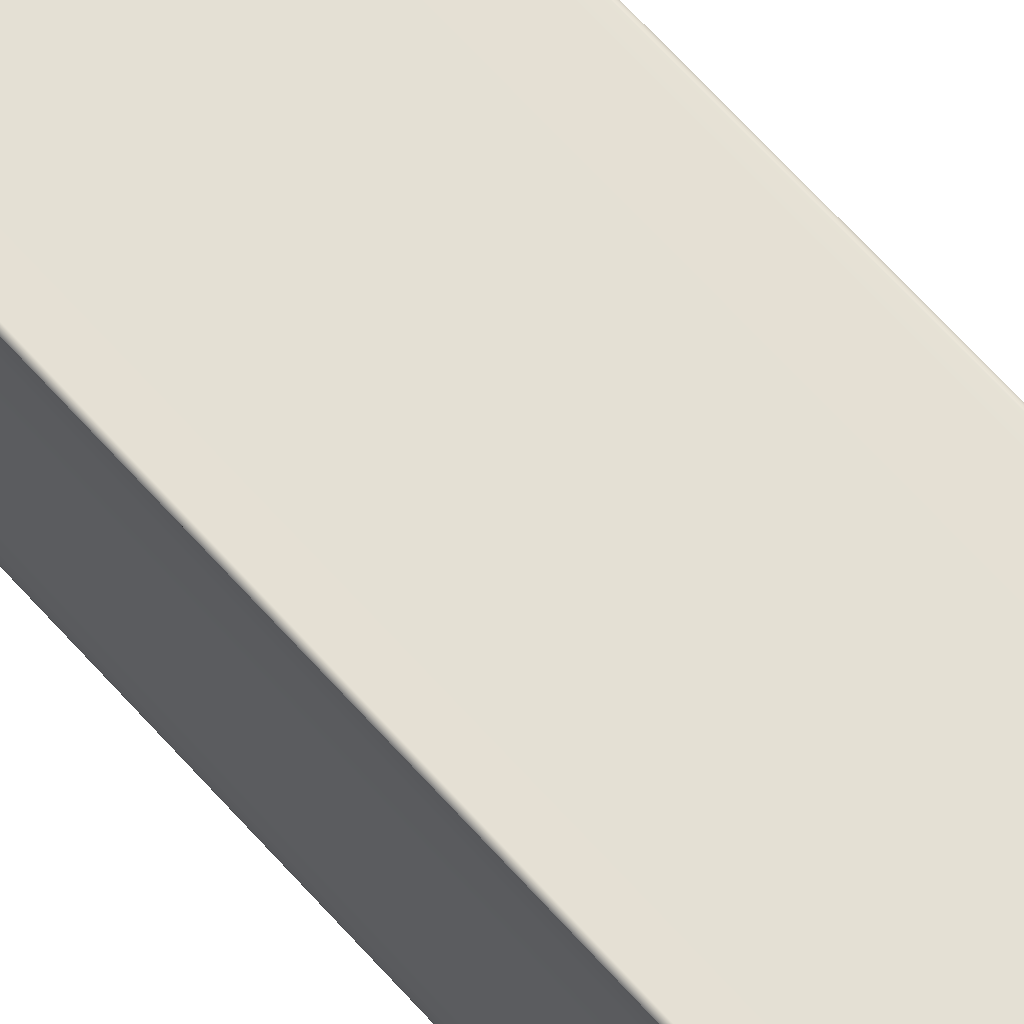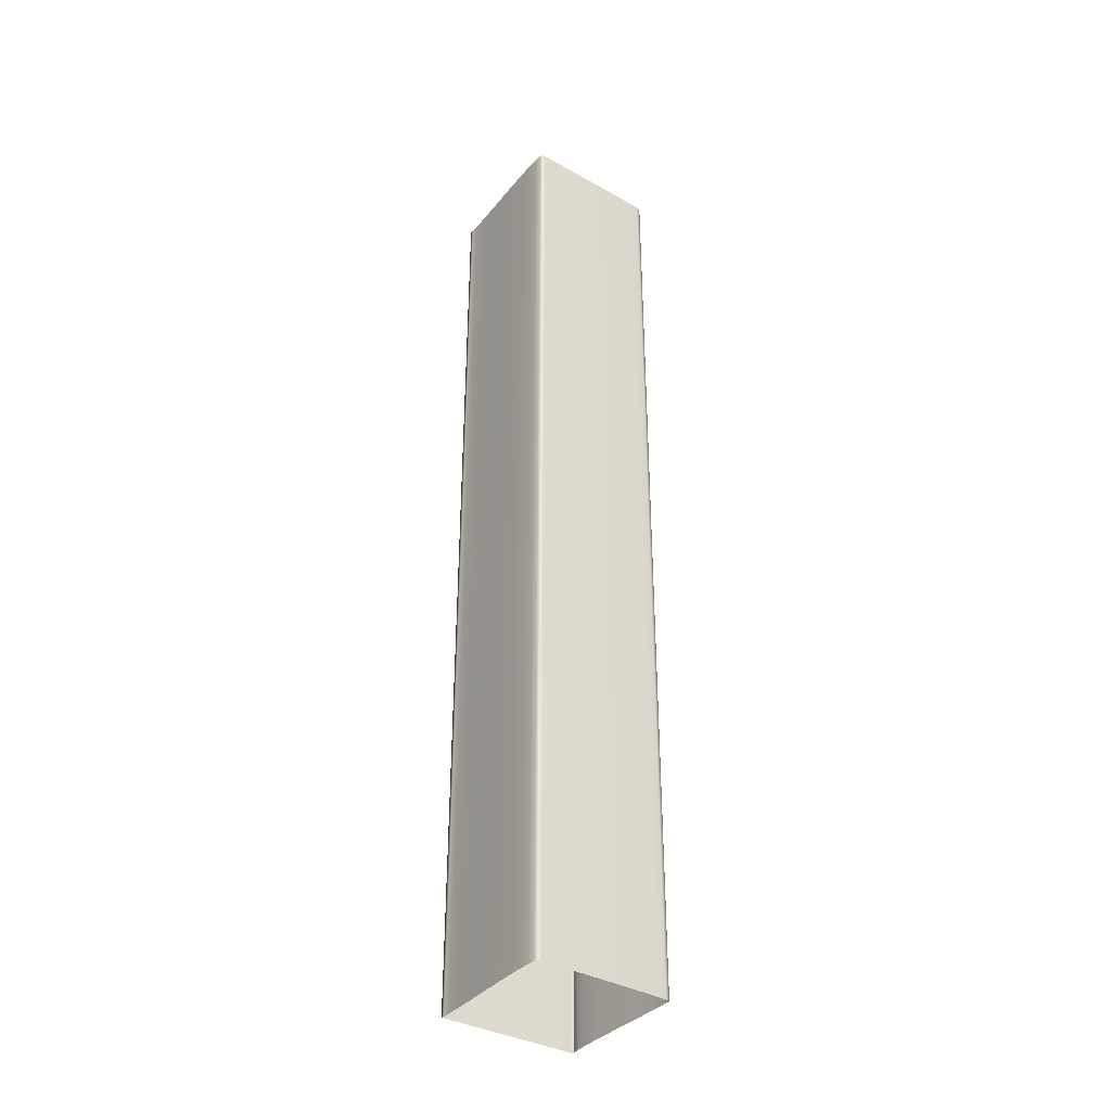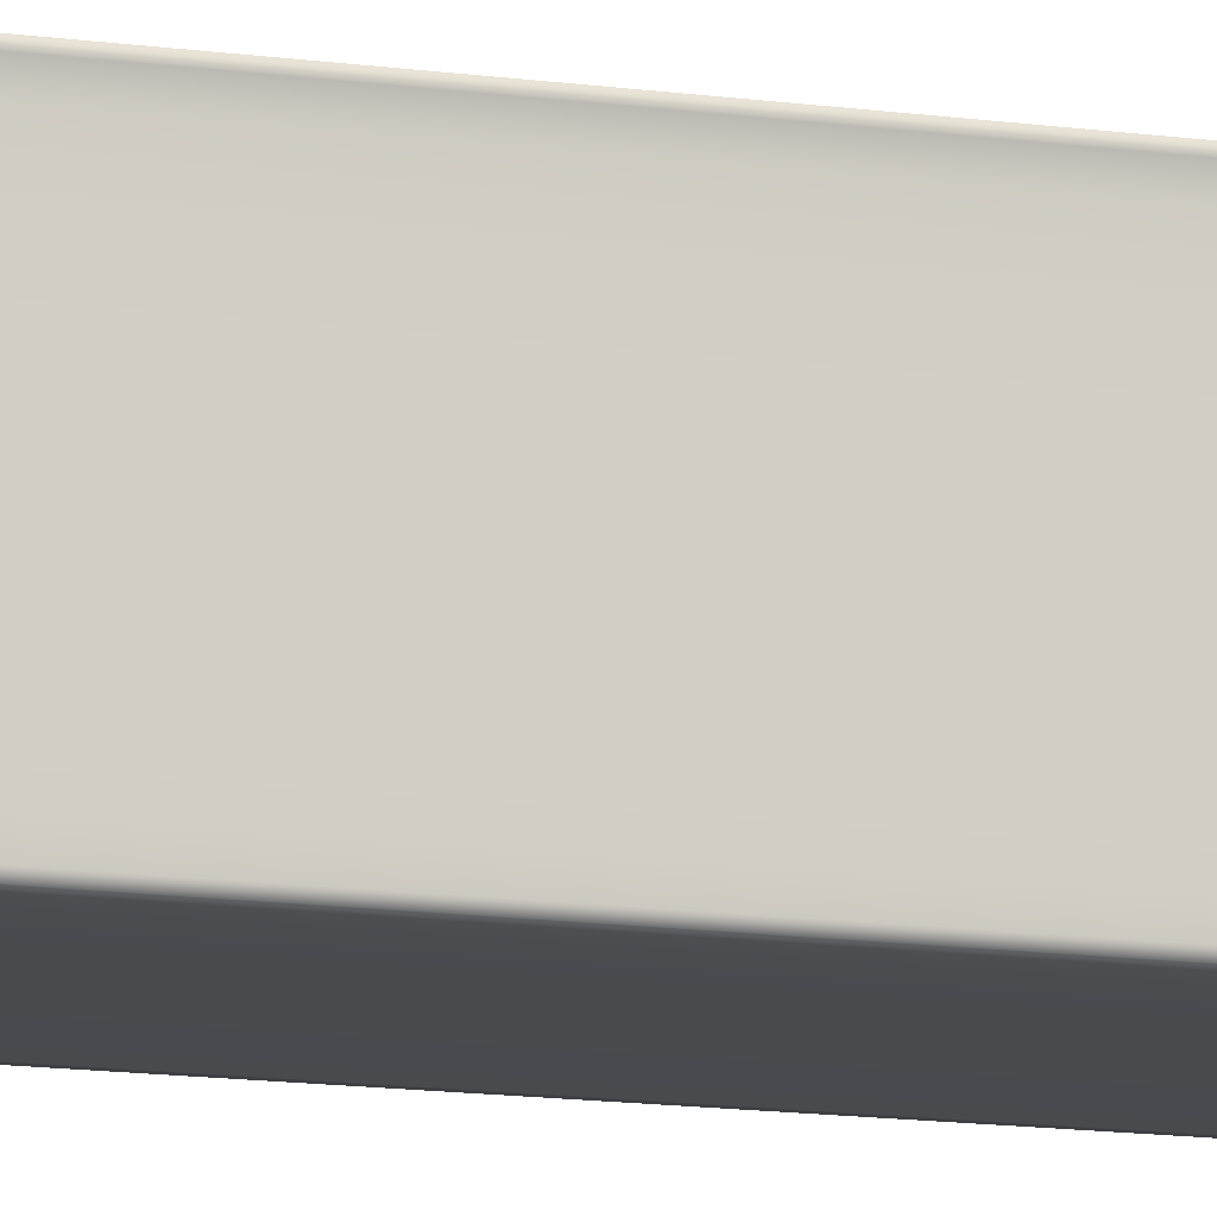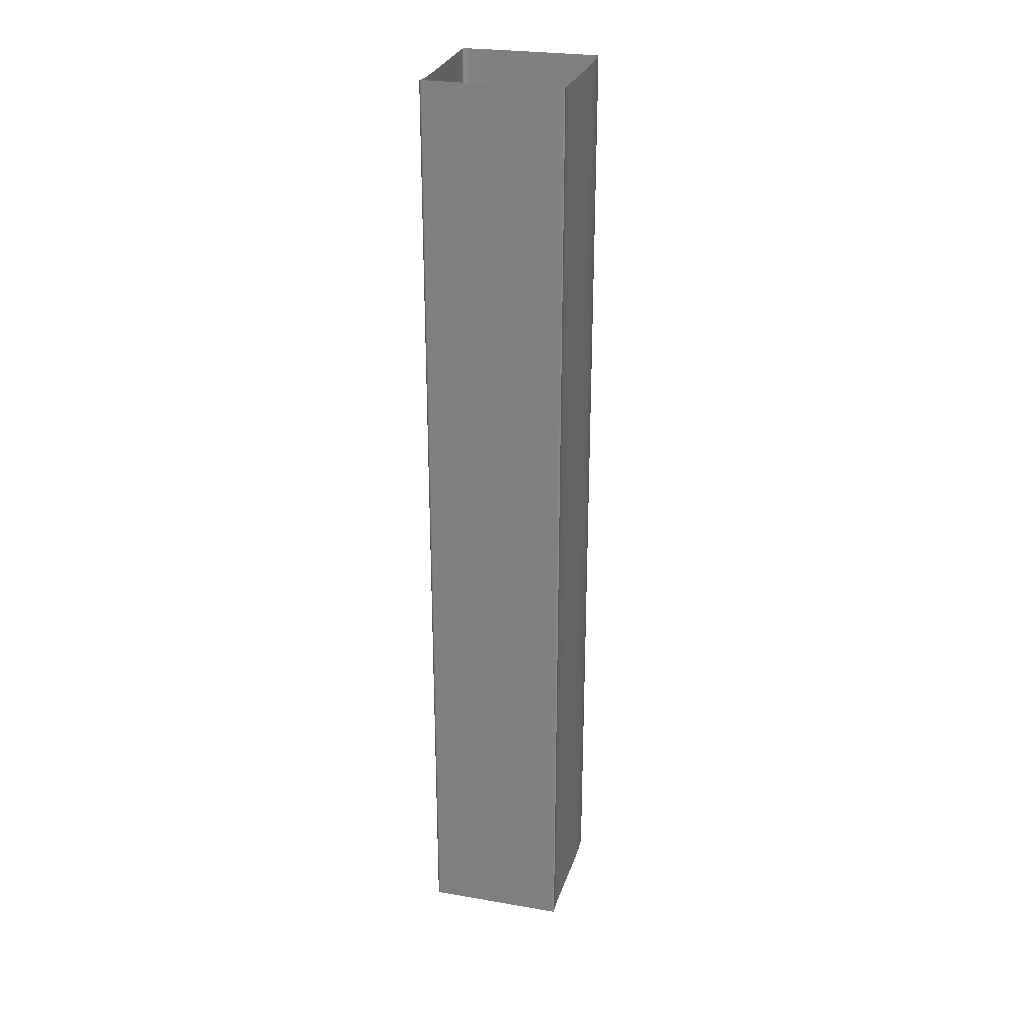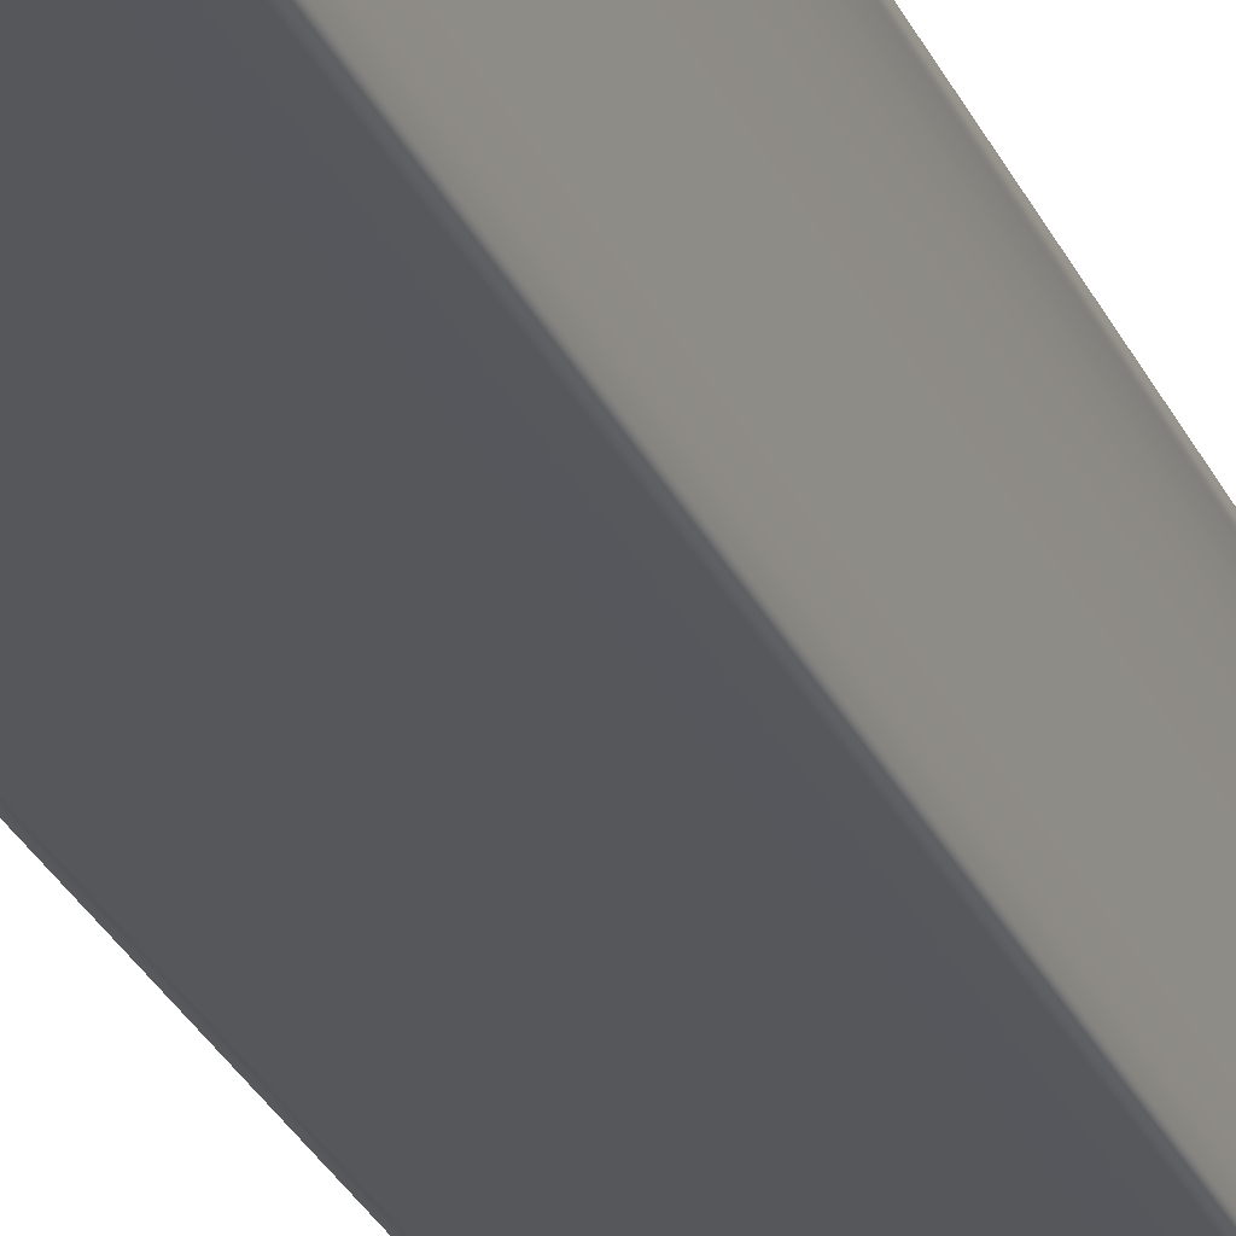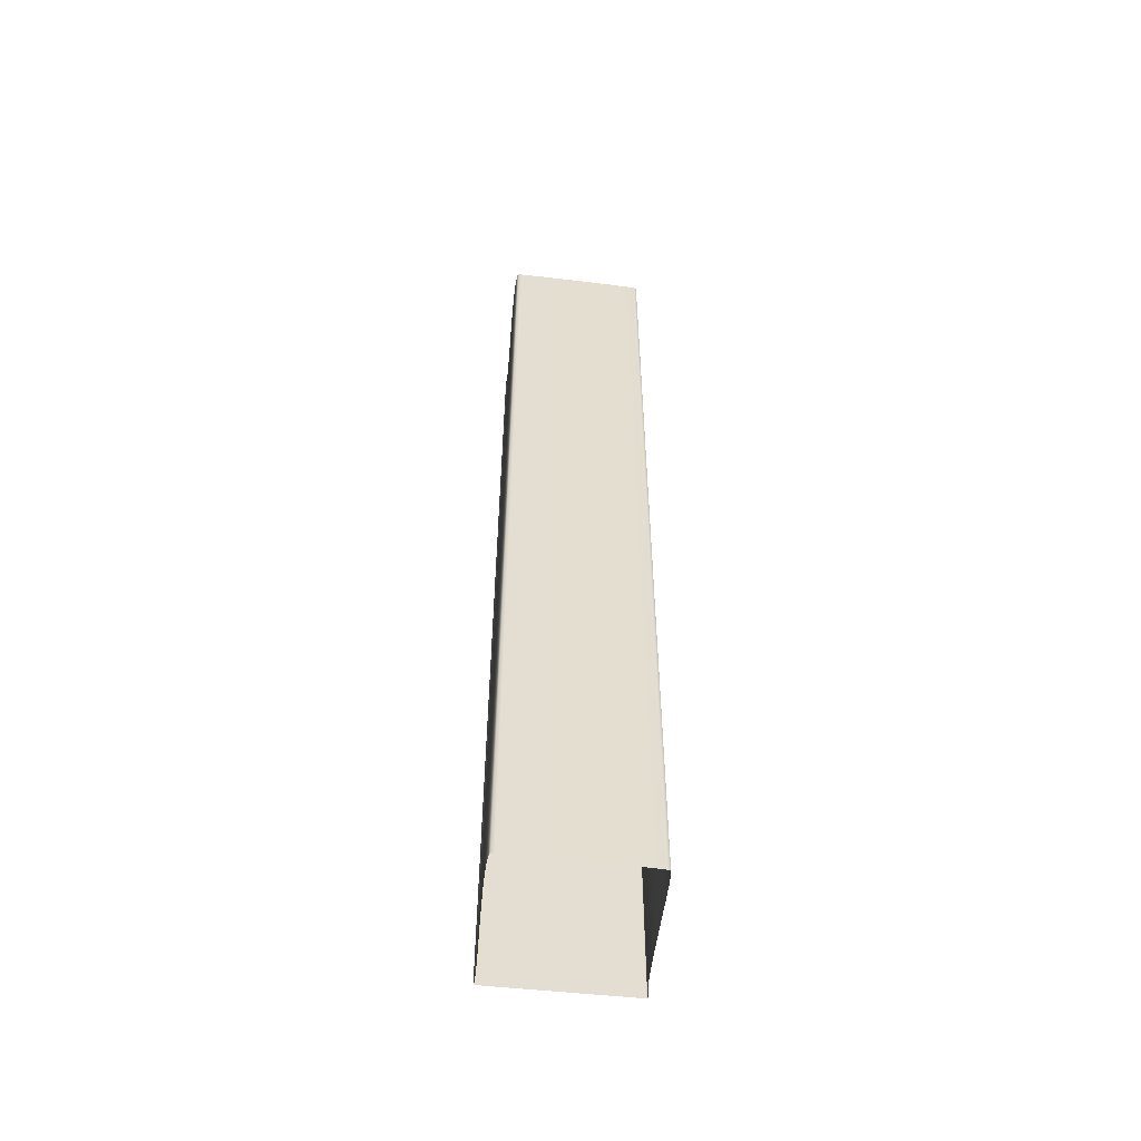
<metadata>
{"format":"obj","ext":"obj","renderer":"f3d","projection":"perspective","resolution":1024,"background":"white","views":[{"elev":65.6,"azim":-41.6,"up":"+Z"},{"elev":-36.5,"azim":144.3,"up":"+Y"},{"elev":-13.5,"azim":-107.6,"up":"+Z"},{"elev":27.1,"azim":14.4,"up":"+Y"},{"elev":-27.1,"azim":-160.1,"up":"+Z"},{"elev":-54.8,"azim":173.1,"up":"+Y"}]}
</metadata>
<code>
o BezierCurve
v -0.9953 -1.551 0.292
v -0.9953 -0.5506 0.292
v -0.9937 -1.551 0.2892
v -0.9937 -0.5506 0.2892
v -0.9927 -1.551 0.2814
v -0.9927 -0.5506 0.2814
v -0.9921 -1.551 0.2694
v -0.9921 -0.5506 0.2694
v -0.9919 -1.551 0.2544
v -0.9919 -0.5506 0.2544
v -0.9919 -1.551 0.2373
v -0.9919 -0.5506 0.2373
v -0.992 -1.551 0.2191
v -0.992 -0.5506 0.2191
v -0.9922 -1.551 0.201
v -0.9922 -0.5506 0.201
v -0.9925 -1.551 0.1838
v -0.9925 -0.5506 0.1838
v -0.9926 -1.551 0.1686
v -0.9926 -0.5506 0.1686
v -0.9926 -1.551 0.1564
v -0.9926 -0.5506 0.1564
v -0.9923 -1.551 0.1482
v -0.9923 -0.5506 0.1482
v -0.9917 -1.551 0.1451
v -0.9917 -0.5506 0.1451
v -0.9878 -1.551 0.1446
v -0.9878 -0.5506 0.1446
v -0.9794 -1.551 0.1443
v -0.9794 -0.5506 0.1443
v -0.9675 -1.551 0.144
v -0.9675 -0.5506 0.144
v -0.953 -1.551 0.1437
v -0.953 -0.5506 0.1437
v -0.9368 -1.551 0.1435
v -0.9368 -0.5506 0.1435
v -0.9197 -1.551 0.1434
v -0.9197 -0.5506 0.1434
v -0.9026 -1.551 0.1433
v -0.9026 -0.5506 0.1433
v -0.8864 -1.551 0.1432
v -0.8864 -0.5506 0.1432
v -0.8721 -1.551 0.1432
v -0.8721 -0.5506 0.1432
v -0.8605 -1.551 0.1432
v -0.8605 -0.5506 0.1432
v -0.8525 -1.551 0.1432
v -0.8525 -0.5506 0.1432
v -0.8489 -1.551 0.1433
v -0.8489 -0.5506 0.1433
v -0.8475 -1.551 0.1463
v -0.8475 -0.5506 0.1463
v -0.8467 -1.551 0.1545
v -0.8467 -0.5506 0.1545
v -0.8465 -1.551 0.1668
v -0.8465 -0.5506 0.1668
v -0.8466 -1.551 0.1822
v -0.8466 -0.5506 0.1822
v -0.8471 -1.551 0.1996
v -0.8471 -0.5506 0.1996
v -0.8477 -1.551 0.2181
v -0.8477 -0.5506 0.2181
v -0.8484 -1.551 0.2366
v -0.8484 -0.5506 0.2366
v -0.8491 -1.551 0.254
v -0.8491 -0.5506 0.254
v -0.8496 -1.551 0.2693
v -0.8496 -0.5506 0.2693
v -0.8498 -1.551 0.2816
v -0.8498 -0.5506 0.2816
v -0.8496 -1.551 0.2897
v -0.8496 -0.5506 0.2897
v -0.8489 -1.551 0.2927
v -0.8489 -0.5506 0.2927
v -0.8504 -1.551 0.2928
v -0.8504 -0.5506 0.2928
v -0.8576 -1.551 0.2929
v -0.8576 -0.5506 0.2929
v -0.8693 -1.551 0.2928
v -0.8693 -0.5506 0.2928
v -0.8846 -1.551 0.2927
v -0.8846 -0.5506 0.2927
v -0.9021 -1.551 0.2926
v -0.9021 -0.5506 0.2926
v -0.9209 -1.551 0.2925
v -0.9209 -0.5506 0.2925
v -0.9397 -1.551 0.2923
v -0.9397 -0.5506 0.2923
v -0.9575 -1.551 0.2922
v -0.9575 -0.5506 0.2922
v -0.973 -1.551 0.2921
v -0.973 -0.5506 0.2921
v -0.9853 -1.551 0.292
v -0.9853 -0.5506 0.292
v -0.9931 -1.551 0.292
v -0.9931 -0.5506 0.292
f 4 3 1
f 6 5 3
f 8 7 5
f 10 9 7
f 12 11 9
f 14 13 11
f 16 15 13
f 18 17 15
f 18 20 19
f 22 21 19
f 24 23 21
f 26 25 23
f 28 27 25
f 28 30 29
f 32 31 29
f 34 33 31
f 36 35 33
f 38 37 35
f 40 39 37
f 42 41 39
f 44 43 41
f 44 46 45
f 48 47 45
f 50 49 47
f 52 51 49
f 54 53 51
f 56 55 53
f 56 58 57
f 60 59 57
f 60 62 61
f 64 63 61
f 66 65 63
f 68 67 65
f 70 69 67
f 72 71 69
f 74 73 71
f 74 76 75
f 78 77 75
f 78 80 79
f 80 82 81
f 82 84 83
f 86 85 83
f 88 87 85
f 90 89 87
f 92 91 89
f 94 93 91
f 96 95 93
f 96 2 1
f 2 4 1
f 4 6 3
f 6 8 5
f 8 10 7
f 10 12 9
f 12 14 11
f 14 16 13
f 16 18 15
f 17 18 19
f 20 22 19
f 22 24 21
f 24 26 23
f 26 28 25
f 27 28 29
f 30 32 29
f 32 34 31
f 34 36 33
f 36 38 35
f 38 40 37
f 40 42 39
f 42 44 41
f 43 44 45
f 46 48 45
f 48 50 47
f 50 52 49
f 52 54 51
f 54 56 53
f 55 56 57
f 58 60 57
f 59 60 61
f 62 64 61
f 64 66 63
f 66 68 65
f 68 70 67
f 70 72 69
f 72 74 71
f 73 74 75
f 76 78 75
f 77 78 79
f 79 80 81
f 81 82 83
f 84 86 83
f 86 88 85
f 88 90 87
f 90 92 89
f 92 94 91
f 94 96 93
f 95 96 1

</code>
